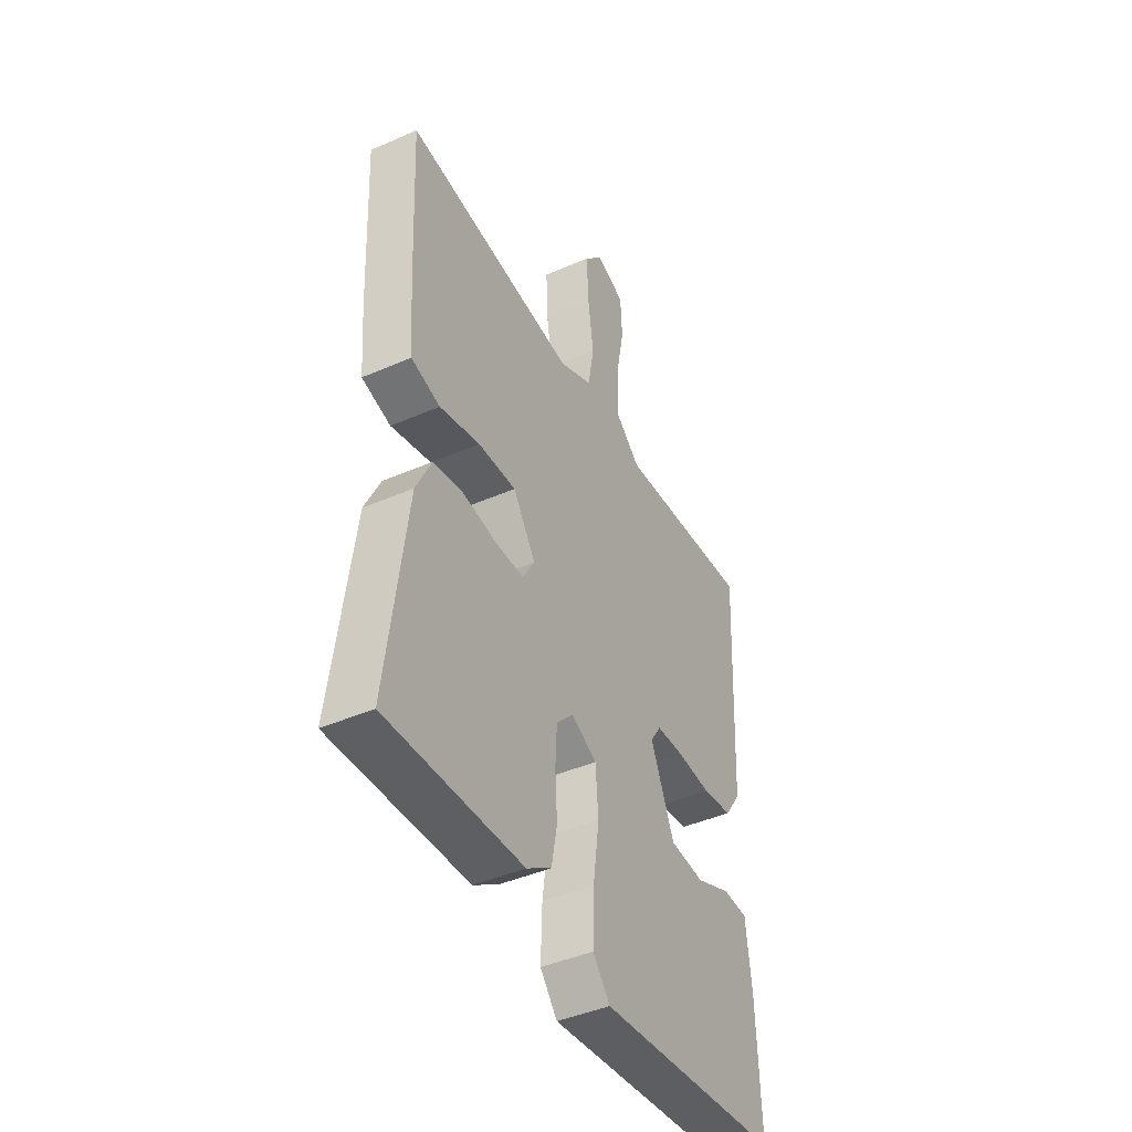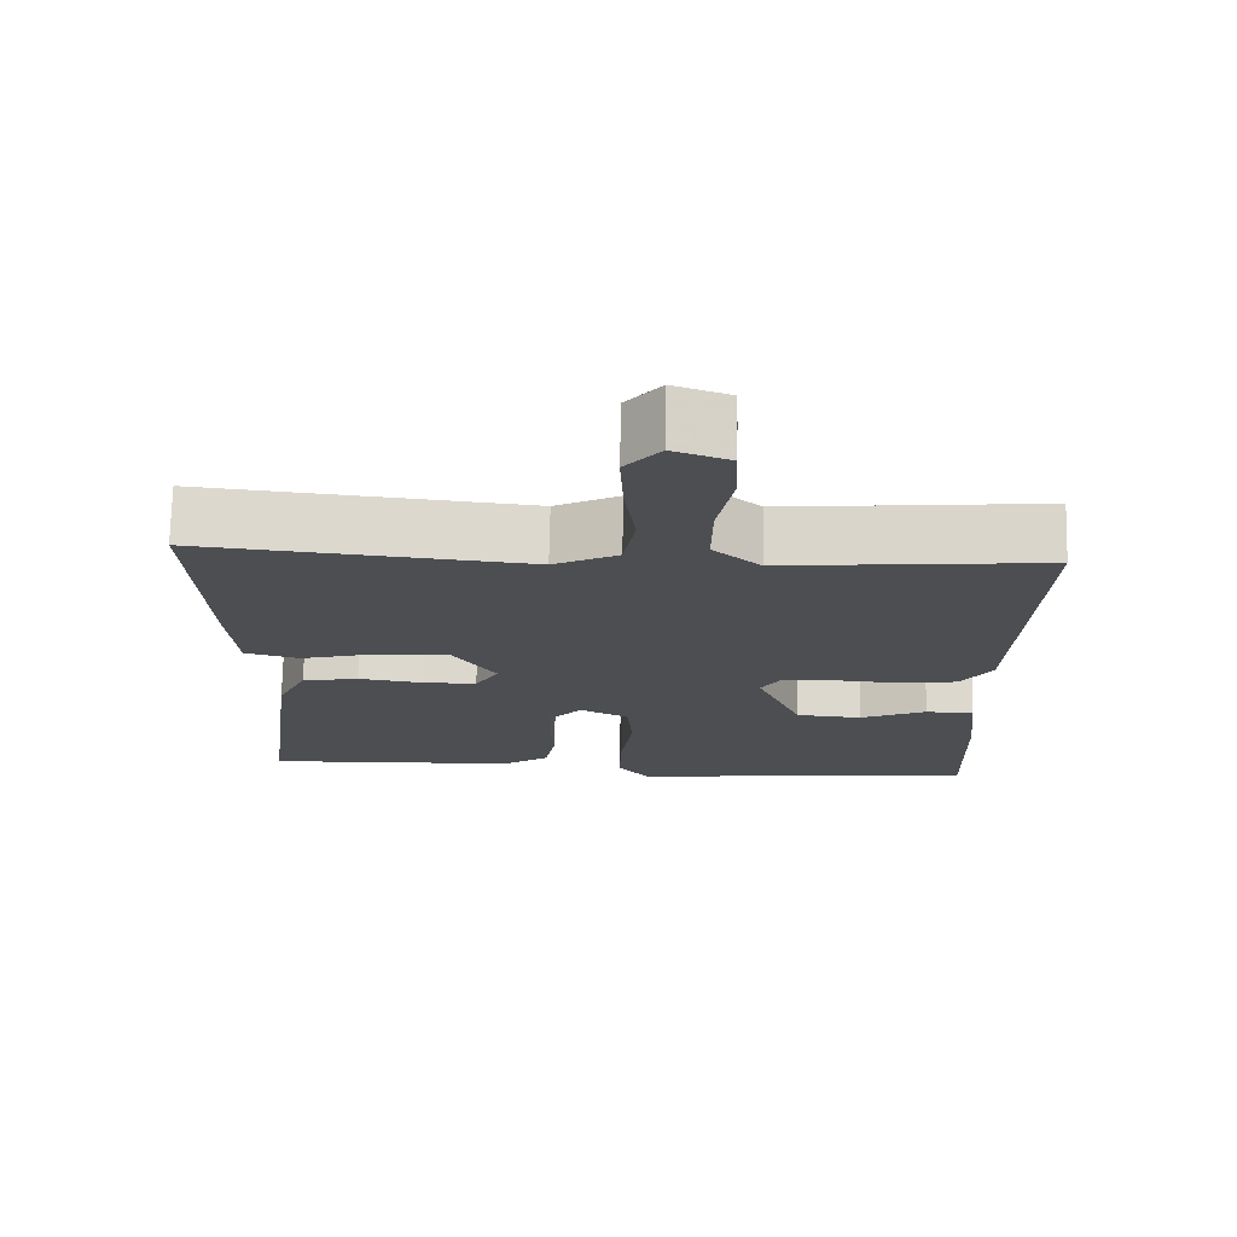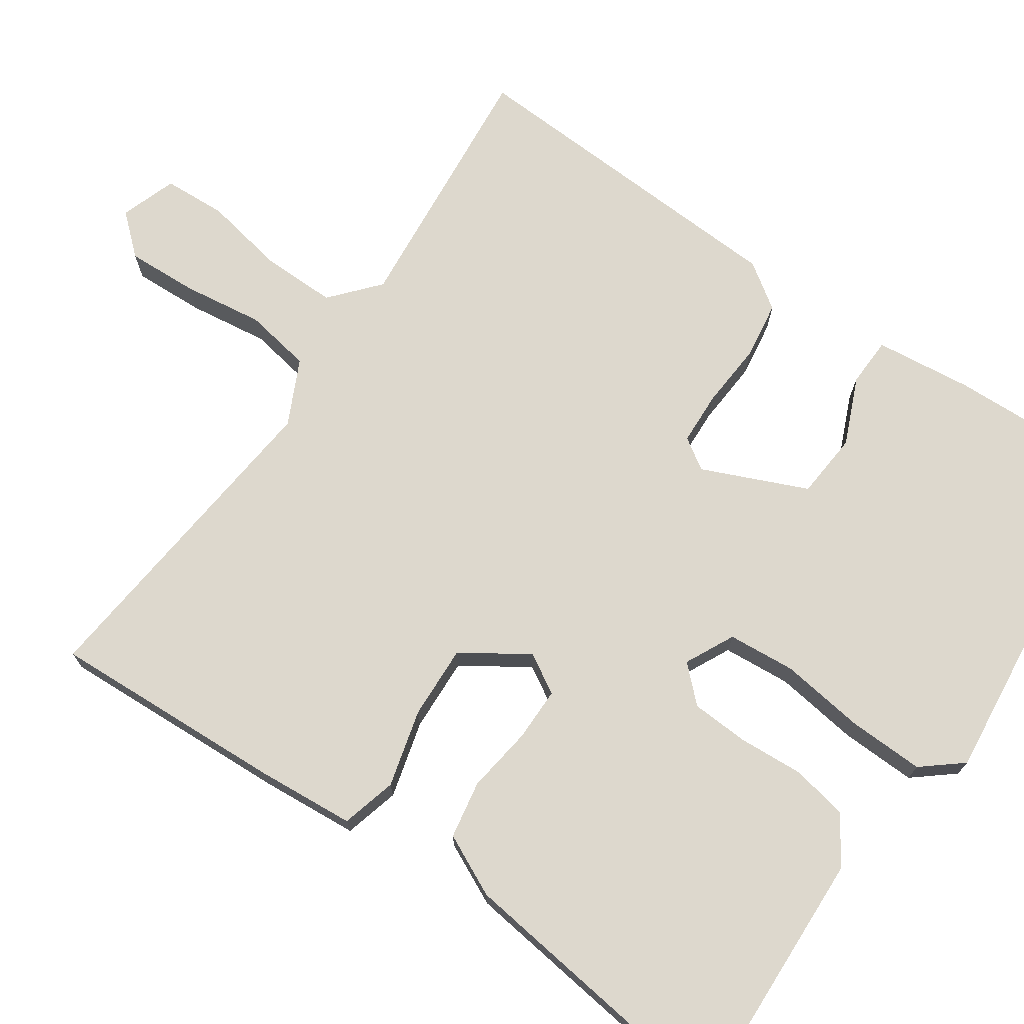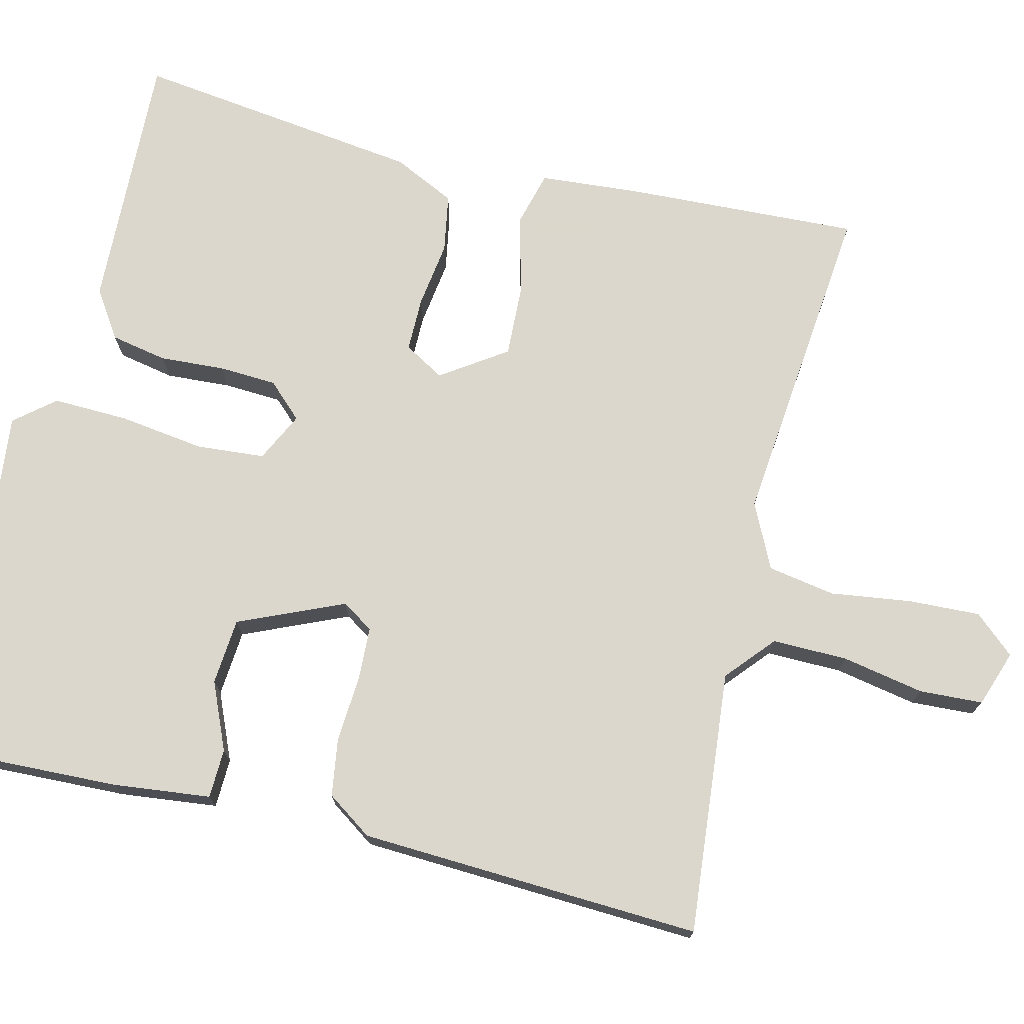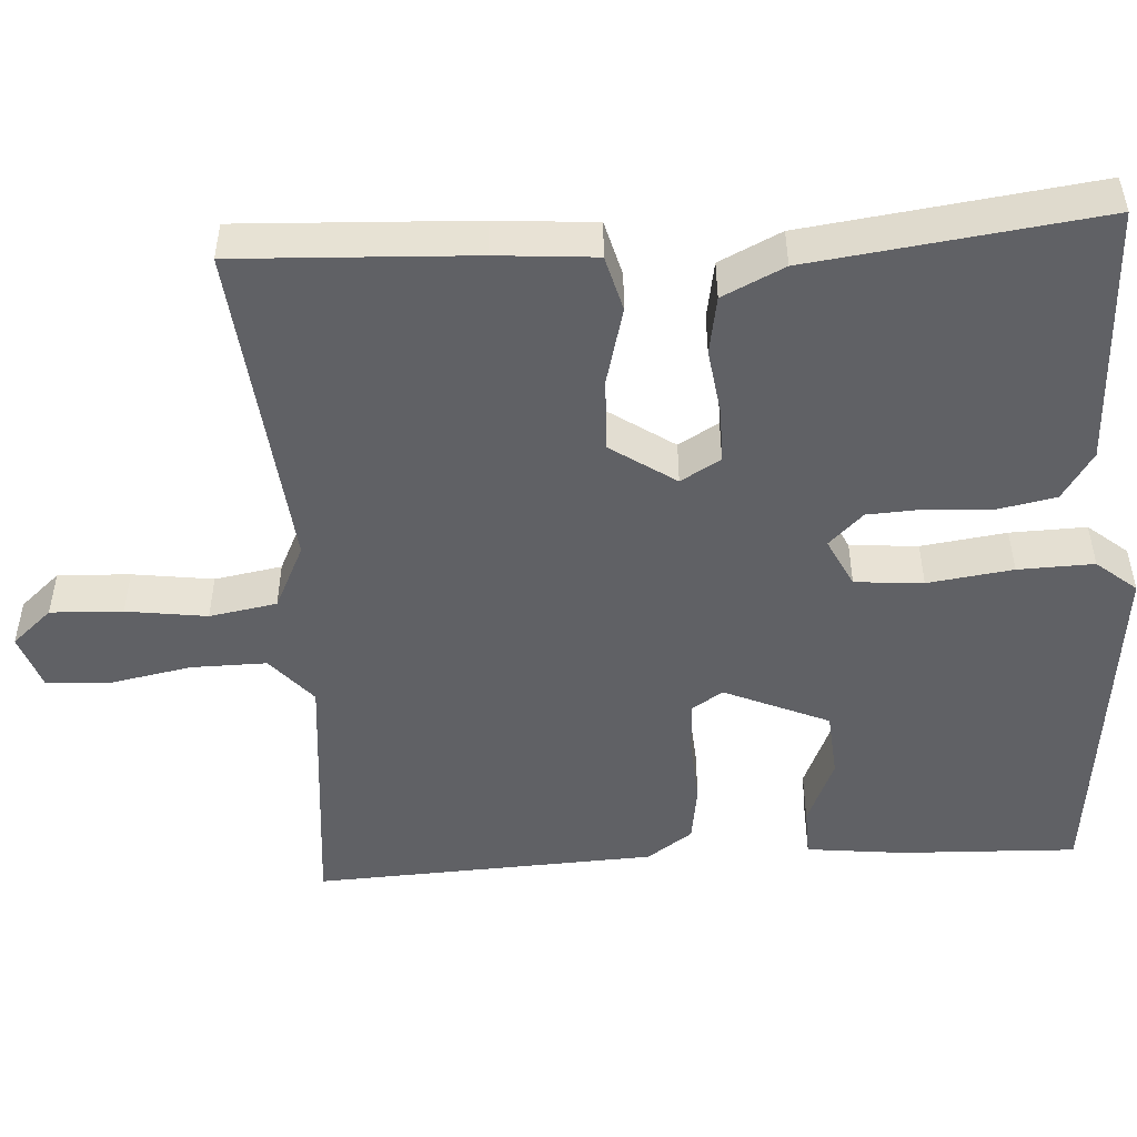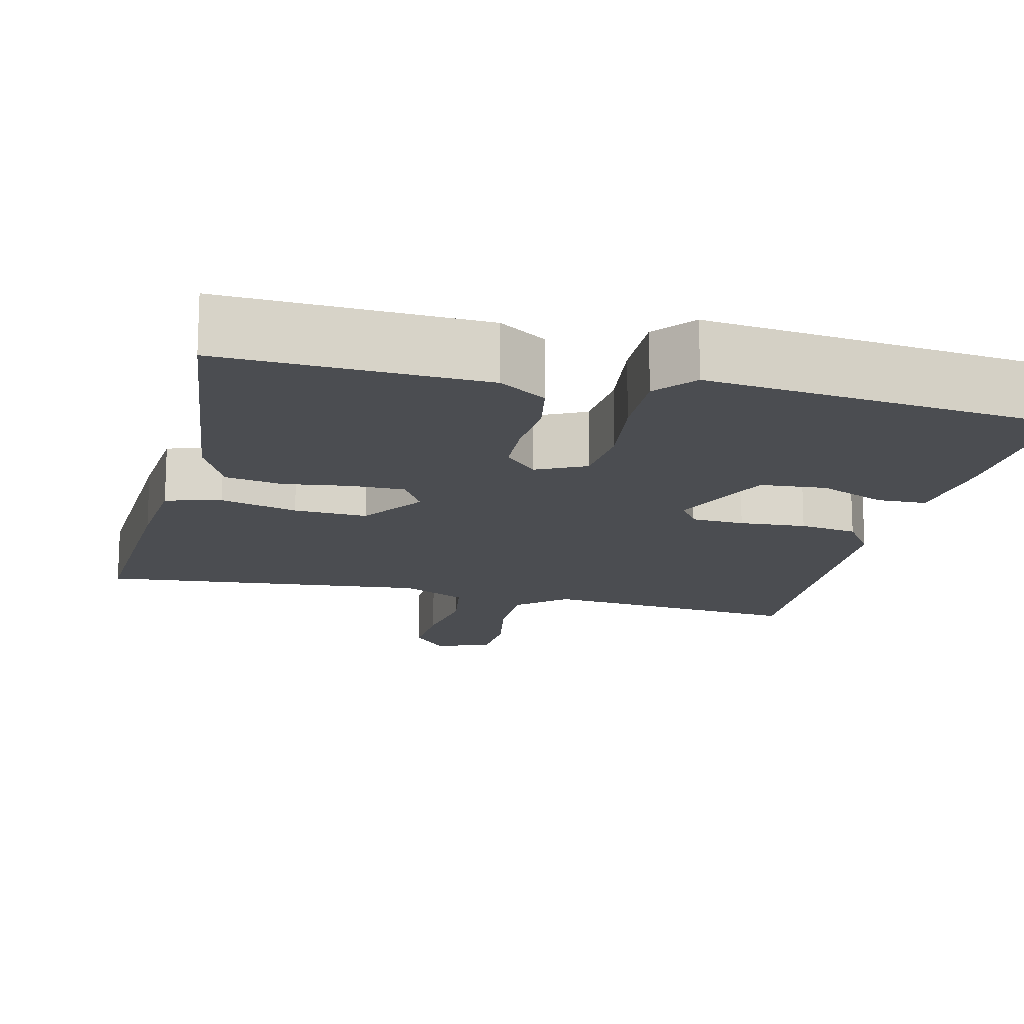
<metadata>
{"format":"obj","ext":"obj","renderer":"f3d","projection":"perspective","resolution":1024,"background":"white","views":[{"elev":-43.4,"azim":117.3,"up":"+Z"},{"elev":73.0,"azim":-178.8,"up":"+Z"},{"elev":72.2,"azim":124.5,"up":"+Y"},{"elev":73.4,"azim":-76.4,"up":"+Y"},{"elev":-49.6,"azim":93.5,"up":"+Y"},{"elev":-15.7,"azim":166.3,"up":"+Y"}]}
</metadata>
<code>
v -0.5 0.07 -0.5
v -0.492 0.07 -0.274
v -0.478 0.07 -0.149
v -0.415 0.07 -0.147
v -0.329 0.07 -0.184
v -0.244 0.07 -0.177
v -0.186 0.07 -0.043
v -0.212 0.07 -0.003
v -0.28 0.07 0
v -0.365 0.07 -0.006
v -0.439 0.07 0.005
v -0.479 0.07 0.063
v -0.5 0.07 0.5
v -0.163 0.07 0.469
v -0.102 0.07 0.522
v -0.103 0.07 0.618
v -0.123 0.07 0.723
v -0.119 0.07 0.804
v -0.047 0.07 0.829
v -0.002 0.07 0.778
v -0.006 0.07 0.686
v -0.02 0.07 0.583
v -0.005 0.07 0.497
v 0.078 0.07 0.457
v 0.5 0.07 0.5
v 0.486 0.07 0.199
v 0.476 0.07 0.072
v 0.405 0.07 0.053
v 0.306 0.07 0.079
v 0.212 0.07 0.083
v 0.156 0.07 0
v 0.186 0.07 -0.051
v 0.255 0.07 -0.051
v 0.34 0.07 -0.039
v 0.414 0.07 -0.052
v 0.452 0.07 -0.131
v 0.5 0.07 -0.5
v 0.166 0.07 -0.487
v 0.105 0.07 -0.447
v 0.091 0.07 -0.375
v 0.096 0.07 -0.292
v 0.092 0.07 -0.218
v 0.05 0.07 -0.174
v -0.013 0.07 -0.205
v -0.02 0.07 -0.292
v -0.005 0.07 -0.401
v -0.002 0.07 -0.498
v -0.044 0.07 -0.549
v -0.5 0 -0.5
v -0.492 0 -0.274
v -0.478 0 -0.149
v -0.415 0 -0.147
v -0.329 0 -0.184
v -0.244 0 -0.177
v -0.186 0 -0.043
v -0.212 0 -0.003
v -0.28 0 0
v -0.365 0 -0.006
v -0.439 0 0.005
v -0.479 0 0.063
v -0.5 0 0.5
v -0.163 0 0.469
v -0.102 0 0.522
v -0.103 0 0.618
v -0.123 0 0.723
v -0.119 0 0.804
v -0.047 0 0.829
v -0.002 0 0.778
v -0.006 0 0.686
v -0.02 0 0.583
v -0.005 0 0.497
v 0.078 0 0.457
v 0.5 0 0.5
v 0.486 0 0.199
v 0.476 0 0.072
v 0.405 0 0.053
v 0.306 0 0.079
v 0.212 0 0.083
v 0.156 0 0
v 0.186 0 -0.051
v 0.255 0 -0.051
v 0.34 0 -0.039
v 0.414 0 -0.052
v 0.452 0 -0.131
v 0.5 0 -0.5
v 0.166 0 -0.487
v 0.105 0 -0.447
v 0.091 0 -0.375
v 0.096 0 -0.292
v 0.092 0 -0.218
v 0.05 0 -0.174
v -0.013 0 -0.205
v -0.02 0 -0.292
v -0.005 0 -0.401
v -0.002 0 -0.498
v -0.044 0 -0.549
f 1 2 3
f 48 1 3
f 47 48 3
f 46 47 3
f 45 46 3
f 39 40 41
f 38 39 41
f 37 38 41
f 36 37 41
f 35 36 41
f 34 35 41
f 33 34 41
f 32 33 41 42
f 31 32 42 43
f 27 28 29
f 26 27 29
f 25 26 29
f 24 25 29
f 23 24 29 30
f 20 21 22
f 19 20 22
f 18 19 22
f 17 18 22
f 16 17 22
f 15 16 22 23
f 23 30 31
f 15 23 31
f 14 15 31
f 12 13 14
f 11 12 14
f 10 11 14
f 9 10 14
f 3 4 5
f 45 3 5
f 44 45 5 6
f 44 6 7
f 43 44 7
f 31 43 7
f 8 9 14 31
f 7 8 31
f 51 50 49
f 51 49 96
f 51 96 95
f 51 95 94
f 51 94 93
f 89 88 87
f 89 87 86
f 89 86 85
f 89 85 84
f 89 84 83
f 89 83 82
f 89 82 81
f 90 89 81 80
f 91 90 80 79
f 77 76 75
f 77 75 74
f 77 74 73
f 77 73 72
f 78 77 72 71
f 70 69 68
f 70 68 67
f 70 67 66
f 70 66 65
f 70 65 64
f 71 70 64 63
f 79 78 71
f 79 71 63
f 79 63 62
f 62 61 60
f 62 60 59
f 62 59 58
f 62 58 57
f 53 52 51
f 53 51 93
f 54 53 93 92
f 55 54 92
f 55 92 91
f 55 91 79
f 79 62 57 56
f 79 56 55
f 1 49 50 2
f 2 50 51 3
f 3 51 52 4
f 4 52 53 5
f 5 53 54 6
f 6 54 55 7
f 7 55 56 8
f 8 56 57 9
f 9 57 58 10
f 10 58 59 11
f 11 59 60 12
f 12 60 61 13
f 13 61 62 14
f 14 62 63 15
f 15 63 64 16
f 16 64 65 17
f 17 65 66 18
f 18 66 67 19
f 19 67 68 20
f 20 68 69 21
f 21 69 70 22
f 22 70 71 23
f 23 71 72 24
f 24 72 73 25
f 25 73 74 26
f 26 74 75 27
f 27 75 76 28
f 28 76 77 29
f 29 77 78 30
f 30 78 79 31
f 31 79 80 32
f 32 80 81 33
f 33 81 82 34
f 34 82 83 35
f 35 83 84 36
f 36 84 85 37
f 37 85 86 38
f 38 86 87 39
f 39 87 88 40
f 40 88 89 41
f 41 89 90 42
f 42 90 91 43
f 43 91 92 44
f 44 92 93 45
f 45 93 94 46
f 46 94 95 47
f 47 95 96 48
f 48 96 49 1

</code>
